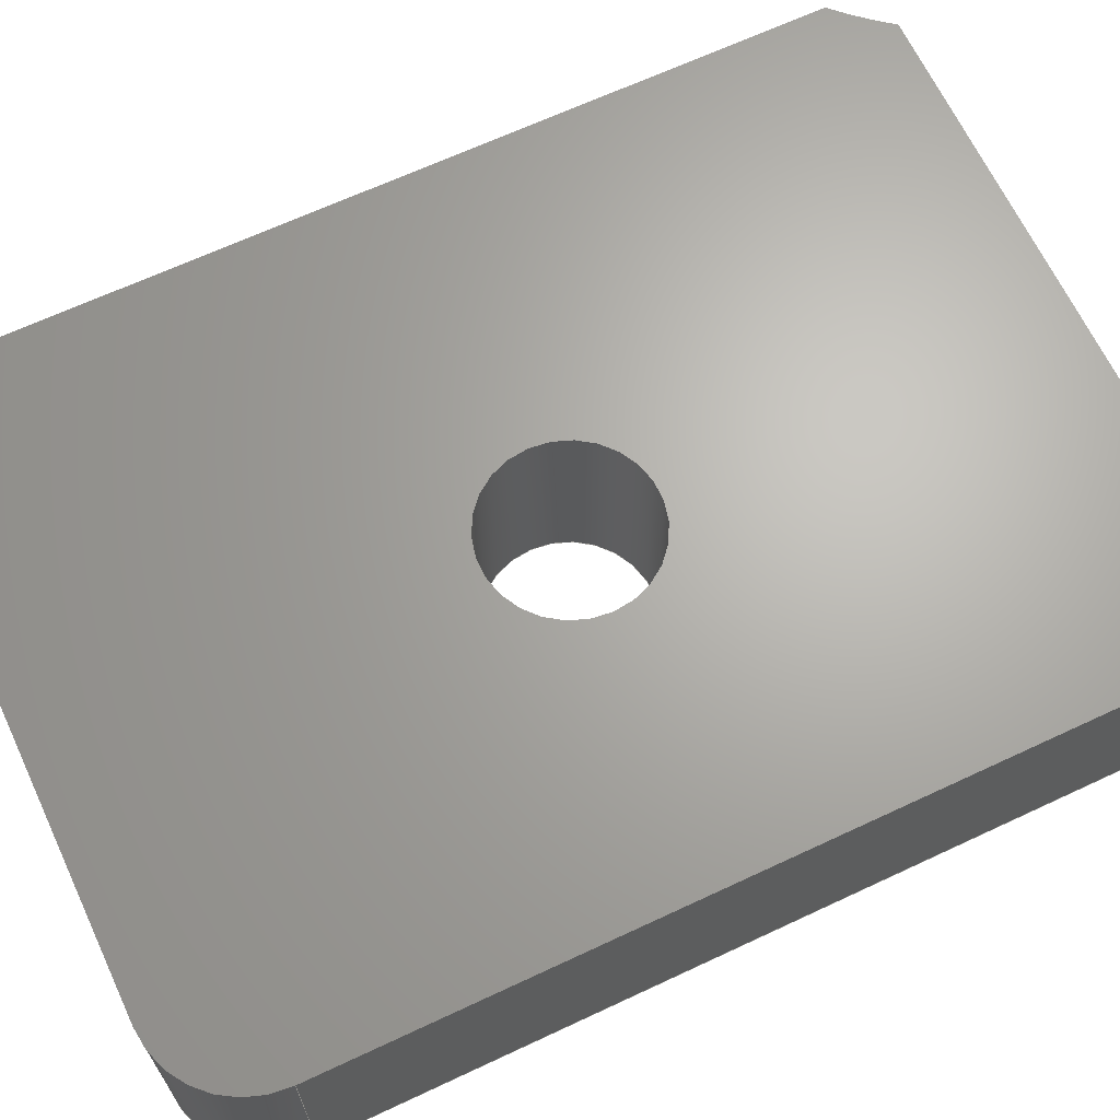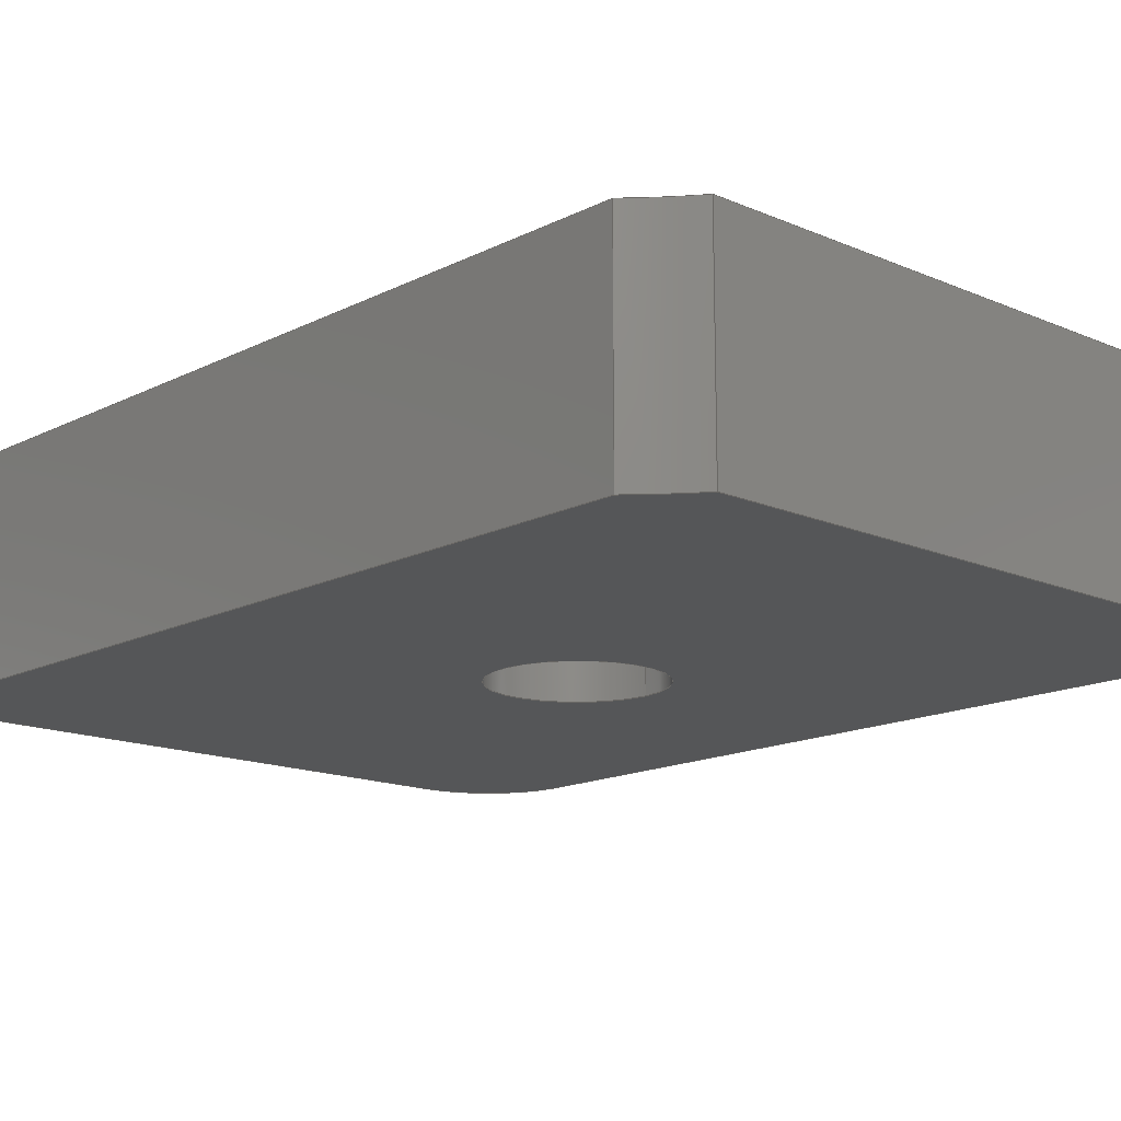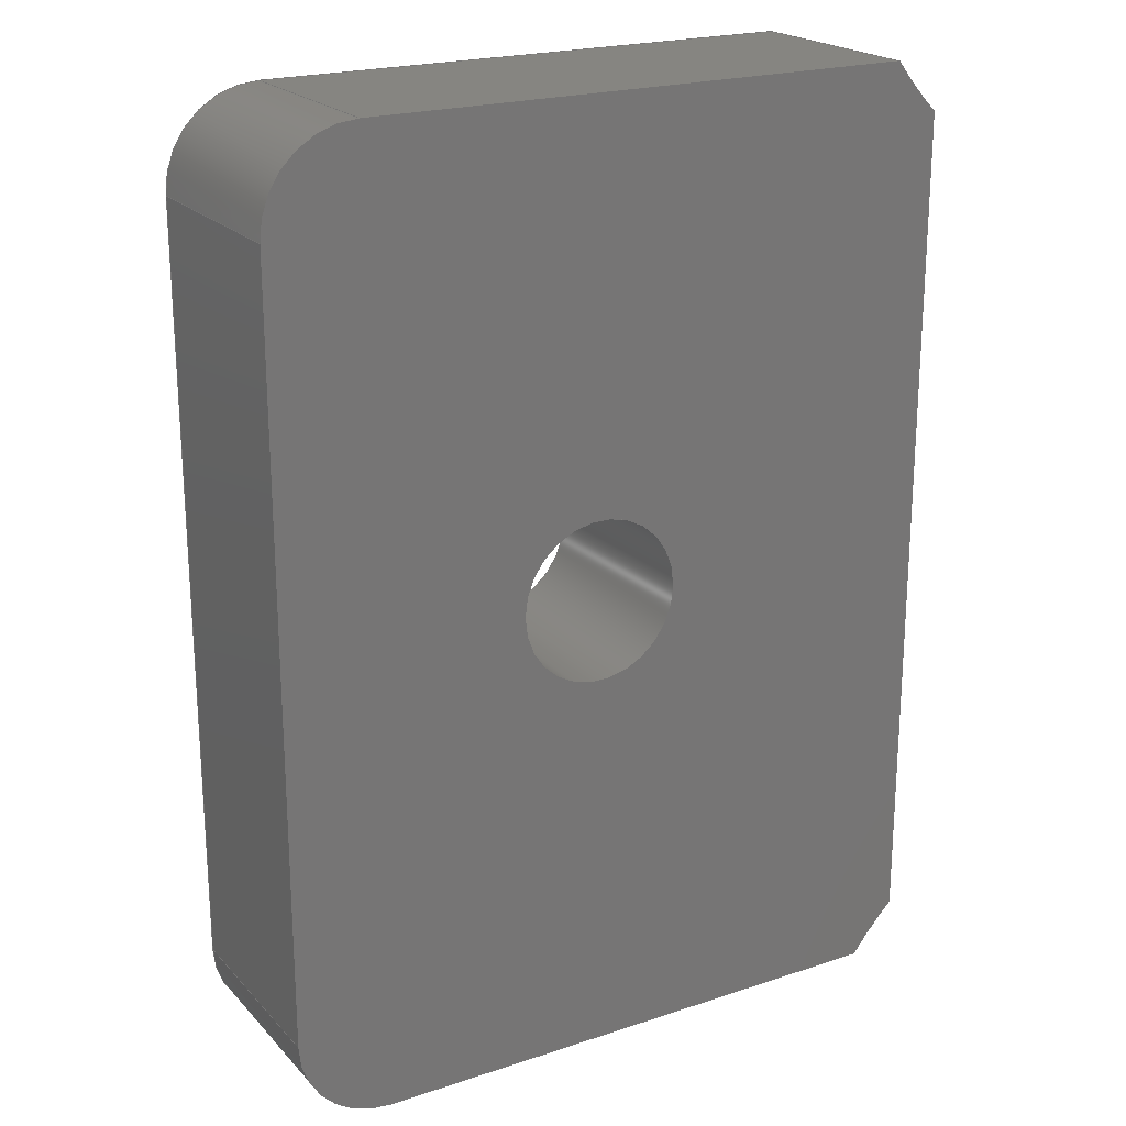
<metadata>
{"format":"step","ext":"step","renderer":"f3d","projection":"perspective","resolution":1024,"background":"white","views":[{"elev":66.2,"azim":-115.2,"up":"+Z"},{"elev":-15.1,"azim":137.2,"up":"+Z"},{"elev":21.4,"azim":-30.4,"up":"+Y"}]}
</metadata>
<code>
ISO-10303-21;
DATA;
#1=MECHANICAL_DESIGN_GEOMETRIC_PRESENTATION_REPRESENTATION('',(#4),#341);
#2=SHAPE_REPRESENTATION_RELATIONSHIP('SRR','None',#347,#3);
#3=ADVANCED_BREP_SHAPE_REPRESENTATION('',(#5),#340);
#4=STYLED_ITEM('',(#356),#5);
#5=MANIFOLD_SOLID_BREP('21700_BatterySpacer',#197);
#6=FACE_BOUND('',#35,.T.);
#7=FACE_BOUND('',#37,.T.);
#8=PLANE('',#202);
#9=PLANE('',#206);
#10=PLANE('',#210);
#11=PLANE('',#214);
#12=PLANE('',#218);
#13=PLANE('',#219);
#14=FACE_OUTER_BOUND('',#25,.T.);
#15=FACE_OUTER_BOUND('',#26,.T.);
#16=FACE_OUTER_BOUND('',#27,.T.);
#17=FACE_OUTER_BOUND('',#28,.T.);
#18=FACE_OUTER_BOUND('',#29,.T.);
#19=FACE_OUTER_BOUND('',#30,.T.);
#20=FACE_OUTER_BOUND('',#31,.T.);
#21=FACE_OUTER_BOUND('',#32,.T.);
#22=FACE_OUTER_BOUND('',#33,.T.);
#23=FACE_OUTER_BOUND('',#34,.T.);
#24=FACE_OUTER_BOUND('',#36,.T.);
#25=EDGE_LOOP('',(#127,#128,#129,#130));
#26=EDGE_LOOP('',(#131,#132,#133,#134));
#27=EDGE_LOOP('',(#135,#136,#137,#138));
#28=EDGE_LOOP('',(#139,#140,#141,#142));
#29=EDGE_LOOP('',(#143,#144,#145,#146));
#30=EDGE_LOOP('',(#147,#148,#149,#150));
#31=EDGE_LOOP('',(#151,#152,#153,#154));
#32=EDGE_LOOP('',(#155,#156,#157,#158));
#33=EDGE_LOOP('',(#159,#160,#161,#162));
#34=EDGE_LOOP('',(#163,#164,#165,#166,#167,#168,#169,#170));
#35=EDGE_LOOP('',(#171));
#36=EDGE_LOOP('',(#172,#173,#174,#175,#176,#177,#178,#179));
#37=EDGE_LOOP('',(#180));
#38=LINE('',#286,#55);
#39=LINE('',#291,#56);
#40=LINE('',#293,#57);
#41=LINE('',#295,#58);
#42=LINE('',#296,#59);
#43=LINE('',#302,#60);
#44=LINE('',#305,#61);
#45=LINE('',#307,#62);
#46=LINE('',#308,#63);
#47=LINE('',#314,#64);
#48=LINE('',#317,#65);
#49=LINE('',#319,#66);
#50=LINE('',#320,#67);
#51=LINE('',#326,#68);
#52=LINE('',#329,#69);
#53=LINE('',#331,#70);
#54=LINE('',#332,#71);
#55=VECTOR('',#226,1.75);
#56=VECTOR('',#231,10);
#57=VECTOR('',#232,10);
#58=VECTOR('',#233,10);
#59=VECTOR('',#234,10);
#60=VECTOR('',#241,10);
#61=VECTOR('',#244,10);
#62=VECTOR('',#245,10);
#63=VECTOR('',#246,10);
#64=VECTOR('',#253,10);
#65=VECTOR('',#256,10);
#66=VECTOR('',#257,10);
#67=VECTOR('',#258,10);
#68=VECTOR('',#265,10);
#69=VECTOR('',#268,10);
#70=VECTOR('',#269,10);
#71=VECTOR('',#270,10);
#72=CIRCLE('',#200,1.75);
#73=CIRCLE('',#201,1.75);
#74=CIRCLE('',#204,2);
#75=CIRCLE('',#205,2);
#76=CIRCLE('',#208,8.5);
#77=CIRCLE('',#209,8.5);
#78=CIRCLE('',#212,8.5);
#79=CIRCLE('',#213,8.5);
#80=CIRCLE('',#216,2);
#81=CIRCLE('',#217,2);
#82=VERTEX_POINT('',#283);
#83=VERTEX_POINT('',#285);
#84=VERTEX_POINT('',#289);
#85=VERTEX_POINT('',#290);
#86=VERTEX_POINT('',#292);
#87=VERTEX_POINT('',#294);
#88=VERTEX_POINT('',#298);
#89=VERTEX_POINT('',#300);
#90=VERTEX_POINT('',#304);
#91=VERTEX_POINT('',#306);
#92=VERTEX_POINT('',#310);
#93=VERTEX_POINT('',#312);
#94=VERTEX_POINT('',#316);
#95=VERTEX_POINT('',#318);
#96=VERTEX_POINT('',#322);
#97=VERTEX_POINT('',#324);
#98=VERTEX_POINT('',#328);
#99=VERTEX_POINT('',#330);
#100=EDGE_CURVE('',#82,#82,#72,.T.);
#101=EDGE_CURVE('',#82,#83,#38,.T.);
#102=EDGE_CURVE('',#83,#83,#73,.F.);
#103=EDGE_CURVE('',#84,#85,#39,.F.);
#104=EDGE_CURVE('',#84,#86,#40,.T.);
#105=EDGE_CURVE('',#87,#86,#41,.T.);
#106=EDGE_CURVE('',#85,#87,#42,.T.);
#107=EDGE_CURVE('',#85,#88,#74,.F.);
#108=EDGE_CURVE('',#89,#87,#75,.T.);
#109=EDGE_CURVE('',#88,#89,#43,.T.);
#110=EDGE_CURVE('',#88,#90,#44,.F.);
#111=EDGE_CURVE('',#91,#89,#45,.T.);
#112=EDGE_CURVE('',#90,#91,#46,.T.);
#113=EDGE_CURVE('',#90,#92,#76,.F.);
#114=EDGE_CURVE('',#93,#91,#77,.T.);
#115=EDGE_CURVE('',#92,#93,#47,.T.);
#116=EDGE_CURVE('',#92,#94,#48,.F.);
#117=EDGE_CURVE('',#95,#93,#49,.T.);
#118=EDGE_CURVE('',#94,#95,#50,.T.);
#119=EDGE_CURVE('',#94,#96,#78,.F.);
#120=EDGE_CURVE('',#97,#95,#79,.T.);
#121=EDGE_CURVE('',#96,#97,#51,.F.);
#122=EDGE_CURVE('',#96,#98,#52,.F.);
#123=EDGE_CURVE('',#99,#97,#53,.T.);
#124=EDGE_CURVE('',#98,#99,#54,.T.);
#125=EDGE_CURVE('',#98,#84,#80,.F.);
#126=EDGE_CURVE('',#86,#99,#81,.T.);
#127=ORIENTED_EDGE('',*,*,#100,.F.);
#128=ORIENTED_EDGE('',*,*,#101,.T.);
#129=ORIENTED_EDGE('',*,*,#102,.F.);
#130=ORIENTED_EDGE('',*,*,#101,.F.);
#131=ORIENTED_EDGE('',*,*,#103,.F.);
#132=ORIENTED_EDGE('',*,*,#104,.T.);
#133=ORIENTED_EDGE('',*,*,#105,.F.);
#134=ORIENTED_EDGE('',*,*,#106,.F.);
#135=ORIENTED_EDGE('',*,*,#107,.F.);
#136=ORIENTED_EDGE('',*,*,#106,.T.);
#137=ORIENTED_EDGE('',*,*,#108,.F.);
#138=ORIENTED_EDGE('',*,*,#109,.F.);
#139=ORIENTED_EDGE('',*,*,#110,.F.);
#140=ORIENTED_EDGE('',*,*,#109,.T.);
#141=ORIENTED_EDGE('',*,*,#111,.F.);
#142=ORIENTED_EDGE('',*,*,#112,.F.);
#143=ORIENTED_EDGE('',*,*,#113,.F.);
#144=ORIENTED_EDGE('',*,*,#112,.T.);
#145=ORIENTED_EDGE('',*,*,#114,.F.);
#146=ORIENTED_EDGE('',*,*,#115,.F.);
#147=ORIENTED_EDGE('',*,*,#116,.F.);
#148=ORIENTED_EDGE('',*,*,#115,.T.);
#149=ORIENTED_EDGE('',*,*,#117,.F.);
#150=ORIENTED_EDGE('',*,*,#118,.F.);
#151=ORIENTED_EDGE('',*,*,#119,.F.);
#152=ORIENTED_EDGE('',*,*,#118,.T.);
#153=ORIENTED_EDGE('',*,*,#120,.F.);
#154=ORIENTED_EDGE('',*,*,#121,.F.);
#155=ORIENTED_EDGE('',*,*,#122,.F.);
#156=ORIENTED_EDGE('',*,*,#121,.T.);
#157=ORIENTED_EDGE('',*,*,#123,.F.);
#158=ORIENTED_EDGE('',*,*,#124,.F.);
#159=ORIENTED_EDGE('',*,*,#125,.F.);
#160=ORIENTED_EDGE('',*,*,#124,.T.);
#161=ORIENTED_EDGE('',*,*,#126,.F.);
#162=ORIENTED_EDGE('',*,*,#104,.F.);
#163=ORIENTED_EDGE('',*,*,#126,.T.);
#164=ORIENTED_EDGE('',*,*,#123,.T.);
#165=ORIENTED_EDGE('',*,*,#120,.T.);
#166=ORIENTED_EDGE('',*,*,#117,.T.);
#167=ORIENTED_EDGE('',*,*,#114,.T.);
#168=ORIENTED_EDGE('',*,*,#111,.T.);
#169=ORIENTED_EDGE('',*,*,#108,.T.);
#170=ORIENTED_EDGE('',*,*,#105,.T.);
#171=ORIENTED_EDGE('',*,*,#100,.T.);
#172=ORIENTED_EDGE('',*,*,#125,.T.);
#173=ORIENTED_EDGE('',*,*,#103,.T.);
#174=ORIENTED_EDGE('',*,*,#107,.T.);
#175=ORIENTED_EDGE('',*,*,#110,.T.);
#176=ORIENTED_EDGE('',*,*,#113,.T.);
#177=ORIENTED_EDGE('',*,*,#116,.T.);
#178=ORIENTED_EDGE('',*,*,#119,.T.);
#179=ORIENTED_EDGE('',*,*,#122,.T.);
#180=ORIENTED_EDGE('',*,*,#102,.T.);
#181=CYLINDRICAL_SURFACE('',#199,1.75);
#182=CYLINDRICAL_SURFACE('',#203,2);
#183=CYLINDRICAL_SURFACE('',#207,8.5);
#184=CYLINDRICAL_SURFACE('',#211,8.5);
#185=CYLINDRICAL_SURFACE('',#215,2);
#186=ADVANCED_FACE('',(#14),#181,.F.);
#187=ADVANCED_FACE('',(#15),#8,.T.);
#188=ADVANCED_FACE('',(#16),#182,.T.);
#189=ADVANCED_FACE('',(#17),#9,.T.);
#190=ADVANCED_FACE('',(#18),#183,.F.);
#191=ADVANCED_FACE('',(#19),#10,.T.);
#192=ADVANCED_FACE('',(#20),#184,.F.);
#193=ADVANCED_FACE('',(#21),#11,.T.);
#194=ADVANCED_FACE('',(#22),#185,.T.);
#195=ADVANCED_FACE('',(#23,#6),#12,.T.);
#196=ADVANCED_FACE('',(#24,#7),#13,.F.);
#197=CLOSED_SHELL('',(#186,#187,#188,#189,#190,#191,#192,#193,#194,#195,
#196));
#198=AXIS2_PLACEMENT_3D('',#281,#220,#221);
#199=AXIS2_PLACEMENT_3D('',#282,#222,#223);
#200=AXIS2_PLACEMENT_3D('',#284,#224,#225);
#201=AXIS2_PLACEMENT_3D('',#287,#227,#228);
#202=AXIS2_PLACEMENT_3D('',#288,#229,#230);
#203=AXIS2_PLACEMENT_3D('',#297,#235,#236);
#204=AXIS2_PLACEMENT_3D('',#299,#237,#238);
#205=AXIS2_PLACEMENT_3D('',#301,#239,#240);
#206=AXIS2_PLACEMENT_3D('',#303,#242,#243);
#207=AXIS2_PLACEMENT_3D('',#309,#247,#248);
#208=AXIS2_PLACEMENT_3D('',#311,#249,#250);
#209=AXIS2_PLACEMENT_3D('',#313,#251,#252);
#210=AXIS2_PLACEMENT_3D('',#315,#254,#255);
#211=AXIS2_PLACEMENT_3D('',#321,#259,#260);
#212=AXIS2_PLACEMENT_3D('',#323,#261,#262);
#213=AXIS2_PLACEMENT_3D('',#325,#263,#264);
#214=AXIS2_PLACEMENT_3D('',#327,#266,#267);
#215=AXIS2_PLACEMENT_3D('',#333,#271,#272);
#216=AXIS2_PLACEMENT_3D('',#334,#273,#274);
#217=AXIS2_PLACEMENT_3D('',#335,#275,#276);
#218=AXIS2_PLACEMENT_3D('',#336,#277,#278);
#219=AXIS2_PLACEMENT_3D('',#337,#279,#280);
#220=DIRECTION('axis',(0,0,1));
#221=DIRECTION('refdir',(1,0,0));
#222=DIRECTION('center_axis',(0,0,-1));
#223=DIRECTION('ref_axis',(1,1.225e-16,0));
#224=DIRECTION('center_axis',(0,0,1));
#225=DIRECTION('ref_axis',(1,1.225e-16,0));
#226=DIRECTION('',(0,0,1));
#227=DIRECTION('center_axis',(0,0,1));
#228=DIRECTION('ref_axis',(1,1.225e-16,0));
#229=DIRECTION('center_axis',(-1,-1.225e-16,0));
#230=DIRECTION('ref_axis',(-1.225e-16,1,0));
#231=DIRECTION('',(-1.225e-16,1,0));
#232=DIRECTION('',(0,0,-1));
#233=DIRECTION('',(-1.225e-16,1,0));
#234=DIRECTION('',(0,0,-1));
#235=DIRECTION('center_axis',(0,0,-1));
#236=DIRECTION('ref_axis',(-0.7071,-0.7071,0));
#237=DIRECTION('center_axis',(0,0,-1));
#238=DIRECTION('ref_axis',(-0.7071,-0.7071,0));
#239=DIRECTION('center_axis',(0,0,-1));
#240=DIRECTION('ref_axis',(-0.7071,-0.7071,0));
#241=DIRECTION('',(0,0,-1));
#242=DIRECTION('center_axis',(1.225e-16,-1,0));
#243=DIRECTION('ref_axis',(-1,-1.225e-16,0));
#244=DIRECTION('',(-1,-1.225e-16,0));
#245=DIRECTION('',(-1,-1.225e-16,0));
#246=DIRECTION('',(0,0,-1));
#247=DIRECTION('center_axis',(0,0,-1));
#248=DIRECTION('ref_axis',(1,1.225e-16,0));
#249=DIRECTION('center_axis',(0,0,1));
#250=DIRECTION('ref_axis',(1,1.225e-16,0));
#251=DIRECTION('center_axis',(0,0,1));
#252=DIRECTION('ref_axis',(1,1.225e-16,0));
#253=DIRECTION('',(0,0,-1));
#254=DIRECTION('center_axis',(1,1.225e-16,0));
#255=DIRECTION('ref_axis',(1.225e-16,-1,0));
#256=DIRECTION('',(1.225e-16,-1,0));
#257=DIRECTION('',(1.225e-16,-1,0));
#258=DIRECTION('',(0,0,-1));
#259=DIRECTION('center_axis',(0,0,-1));
#260=DIRECTION('ref_axis',(1,1.225e-16,0));
#261=DIRECTION('center_axis',(0,0,1));
#262=DIRECTION('ref_axis',(1,1.225e-16,0));
#263=DIRECTION('center_axis',(0,0,1));
#264=DIRECTION('ref_axis',(1,1.225e-16,0));
#265=DIRECTION('',(0,0,1));
#266=DIRECTION('center_axis',(-1.225e-16,1,0));
#267=DIRECTION('ref_axis',(1,1.225e-16,0));
#268=DIRECTION('',(1,1.225e-16,0));
#269=DIRECTION('',(1,1.225e-16,0));
#270=DIRECTION('',(0,0,-1));
#271=DIRECTION('center_axis',(0,0,-1));
#272=DIRECTION('ref_axis',(-0.7071,0.7071,0));
#273=DIRECTION('center_axis',(0,0,-1));
#274=DIRECTION('ref_axis',(-0.7071,0.7071,0));
#275=DIRECTION('center_axis',(0,0,-1));
#276=DIRECTION('ref_axis',(-0.7071,0.7071,0));
#277=DIRECTION('center_axis',(0,0,-1));
#278=DIRECTION('ref_axis',(-1,-1.225e-16,0));
#279=DIRECTION('center_axis',(0,0,-1));
#280=DIRECTION('ref_axis',(-1,-1.225e-16,0));
#281=CARTESIAN_POINT('',(0,0,0));
#282=CARTESIAN_POINT('Origin',(-50.79,-25.98,-4.43));
#283=CARTESIAN_POINT('',(-52.54,-25.98,-6.43));
#284=CARTESIAN_POINT('Origin',(-50.79,-25.98,-6.43));
#285=CARTESIAN_POINT('',(-52.54,-25.98,-1.99));
#286=CARTESIAN_POINT('',(-52.54,-25.98,-4.43));
#287=CARTESIAN_POINT('Origin',(-50.79,-25.98,-1.99));
#288=CARTESIAN_POINT('Origin',(-57.79,-34.19,-4.43));
#289=CARTESIAN_POINT('',(-57.79,-17.78,-1.99));
#290=CARTESIAN_POINT('',(-57.79,-34.19,-1.99));
#291=CARTESIAN_POINT('',(-57.79,-30.08,-1.99));
#292=CARTESIAN_POINT('',(-57.79,-17.78,-6.43));
#293=CARTESIAN_POINT('',(-57.79,-17.78,-4.43));
#294=CARTESIAN_POINT('',(-57.79,-34.19,-6.43));
#295=CARTESIAN_POINT('',(-57.79,-30.08,-6.43));
#296=CARTESIAN_POINT('',(-57.79,-34.19,-4.43));
#297=CARTESIAN_POINT('Origin',(-55.79,-34.19,-4.43));
#298=CARTESIAN_POINT('',(-55.79,-36.19,-1.99));
#299=CARTESIAN_POINT('Origin',(-55.79,-34.19,-1.99));
#300=CARTESIAN_POINT('',(-55.79,-36.19,-6.43));
#301=CARTESIAN_POINT('Origin',(-55.79,-34.19,-6.43));
#302=CARTESIAN_POINT('',(-55.79,-36.19,-4.43));
#303=CARTESIAN_POINT('Origin',(-43.26,-36.19,-4.43));
#304=CARTESIAN_POINT('',(-43.89,-36.19,-1.99));
#305=CARTESIAN_POINT('',(-47.19,-36.19,-1.99));
#306=CARTESIAN_POINT('',(-43.89,-36.19,-6.43));
#307=CARTESIAN_POINT('',(-47.19,-36.19,-6.43));
#308=CARTESIAN_POINT('',(-43.89,-36.19,-4.43));
#309=CARTESIAN_POINT('Origin',(-37.04,-41.22,-4.43));
#310=CARTESIAN_POINT('',(-42.95,-35.1,-1.99));
#311=CARTESIAN_POINT('Origin',(-37.04,-41.22,-1.99));
#312=CARTESIAN_POINT('',(-42.95,-35.1,-6.43));
#313=CARTESIAN_POINT('Origin',(-37.04,-41.22,-6.43));
#314=CARTESIAN_POINT('',(-42.95,-35.1,-4.43));
#315=CARTESIAN_POINT('Origin',(-42.95,-16.64,-4.43));
#316=CARTESIAN_POINT('',(-42.95,-16.86,-1.99));
#317=CARTESIAN_POINT('',(-42.95,-21.31,-1.99));
#318=CARTESIAN_POINT('',(-42.95,-16.86,-6.43));
#319=CARTESIAN_POINT('',(-42.95,-21.31,-6.43));
#320=CARTESIAN_POINT('',(-42.95,-16.86,-4.43));
#321=CARTESIAN_POINT('Origin',(-37.04,-10.74,-4.43));
#322=CARTESIAN_POINT('',(-43.89,-15.78,-1.99));
#323=CARTESIAN_POINT('Origin',(-37.04,-10.74,-1.99));
#324=CARTESIAN_POINT('',(-43.89,-15.78,-6.43));
#325=CARTESIAN_POINT('Origin',(-37.04,-10.74,-6.43));
#326=CARTESIAN_POINT('',(-43.89,-15.78,-4.43));
#327=CARTESIAN_POINT('Origin',(-55.79,-15.78,-4.43));
#328=CARTESIAN_POINT('',(-55.79,-15.78,-1.99));
#329=CARTESIAN_POINT('',(-53.46,-15.78,-1.99));
#330=CARTESIAN_POINT('',(-55.79,-15.78,-6.43));
#331=CARTESIAN_POINT('',(-53.46,-15.78,-6.43));
#332=CARTESIAN_POINT('',(-55.79,-15.78,-4.43));
#333=CARTESIAN_POINT('Origin',(-55.79,-17.78,-4.43));
#334=CARTESIAN_POINT('Origin',(-55.79,-17.78,-1.99));
#335=CARTESIAN_POINT('Origin',(-55.79,-17.78,-6.43));
#336=CARTESIAN_POINT('Origin',(-51.12,-25.98,-6.43));
#337=CARTESIAN_POINT('Origin',(-51.12,-25.98,-1.99));
#338=UNCERTAINTY_MEASURE_WITH_UNIT(LENGTH_MEASURE(0.01),#342,
'DISTANCE_ACCURACY_VALUE',
'Maximum model space distance between geometric entities at asserted c
onnectivities');
#339=UNCERTAINTY_MEASURE_WITH_UNIT(LENGTH_MEASURE(0.01),#342,
'DISTANCE_ACCURACY_VALUE',
'Maximum model space distance between geometric entities at asserted c
onnectivities');
#340=(
GEOMETRIC_REPRESENTATION_CONTEXT(3)
GLOBAL_UNCERTAINTY_ASSIGNED_CONTEXT((#338))
GLOBAL_UNIT_ASSIGNED_CONTEXT((#342,#343,#344))
REPRESENTATION_CONTEXT('','3D')
);
#341=(
GEOMETRIC_REPRESENTATION_CONTEXT(3)
GLOBAL_UNCERTAINTY_ASSIGNED_CONTEXT((#339))
GLOBAL_UNIT_ASSIGNED_CONTEXT((#342,#343,#344))
REPRESENTATION_CONTEXT('','3D')
);
#342=(
LENGTH_UNIT()
NAMED_UNIT(*)
SI_UNIT(.MILLI.,.METRE.)
);
#343=(
NAMED_UNIT(*)
PLANE_ANGLE_UNIT()
SI_UNIT($,.RADIAN.)
);
#344=(
NAMED_UNIT(*)
SI_UNIT($,.STERADIAN.)
SOLID_ANGLE_UNIT()
);
#345=SHAPE_DEFINITION_REPRESENTATION(#346,#347);
#346=PRODUCT_DEFINITION_SHAPE('',$,#349);
#347=SHAPE_REPRESENTATION('',(#198),#340);
#348=PRODUCT_DEFINITION_CONTEXT('part definition',#353,'design');
#349=PRODUCT_DEFINITION('rcTransmitter_2','rcTransmitter_2 v148',#350,
#348);
#350=PRODUCT_DEFINITION_FORMATION('',$,#355);
#351=PRODUCT_RELATED_PRODUCT_CATEGORY('rcTransmitter_2 v148',
'rcTransmitter_2 v148',(#355));
#352=APPLICATION_PROTOCOL_DEFINITION('international standard',
'automotive_design',2009,#353);
#353=APPLICATION_CONTEXT(
'Core Data for Automotive Mechanical Design Process');
#354=PRODUCT_CONTEXT('part definition',#353,'mechanical');
#355=PRODUCT('rcTransmitter_2','rcTransmitter_2 v148',$,(#354));
#356=PRESENTATION_STYLE_ASSIGNMENT((#357));
#357=SURFACE_STYLE_USAGE(.BOTH.,#358);
#358=SURFACE_SIDE_STYLE('',(#359));
#359=SURFACE_STYLE_FILL_AREA(#360);
#360=FILL_AREA_STYLE('Steel - Satin',(#361));
#361=FILL_AREA_STYLE_COLOUR('Steel - Satin',#362);
#362=COLOUR_RGB('Steel - Satin',0.6275,0.6275,0.6275);
ENDSEC;
END-ISO-10303-21;

</code>
